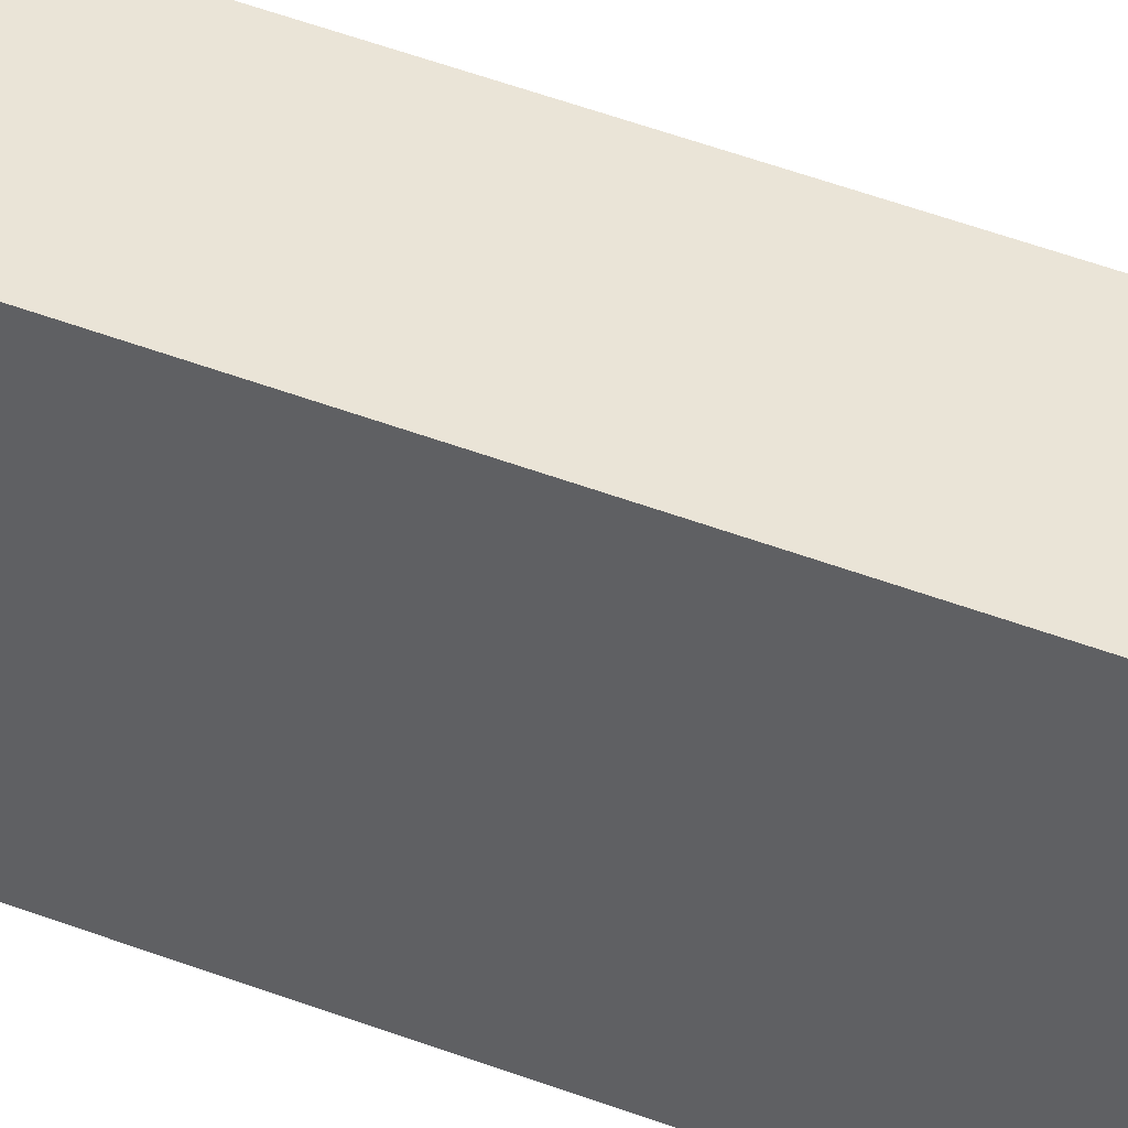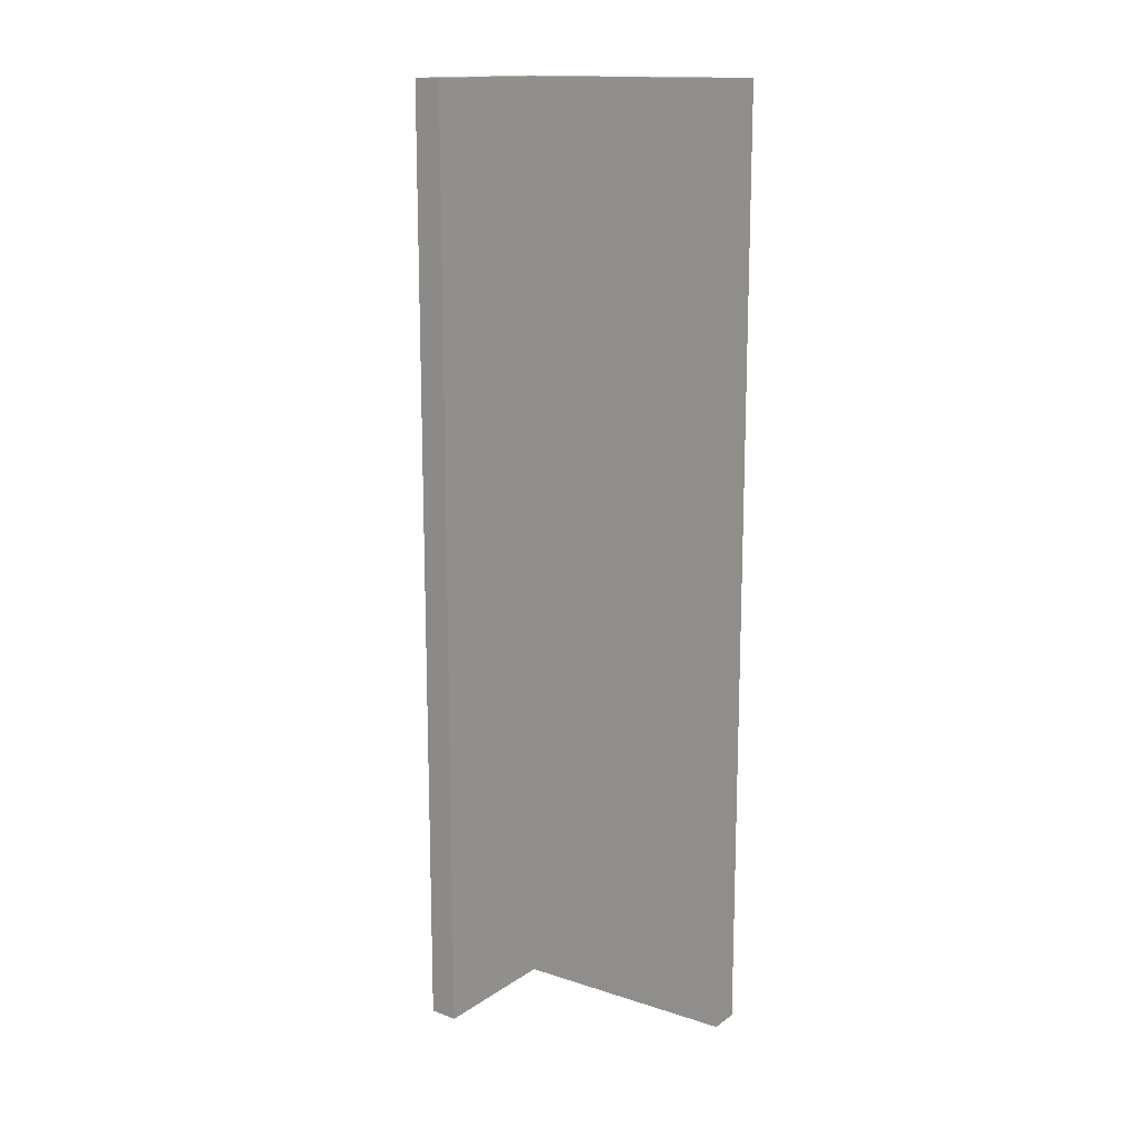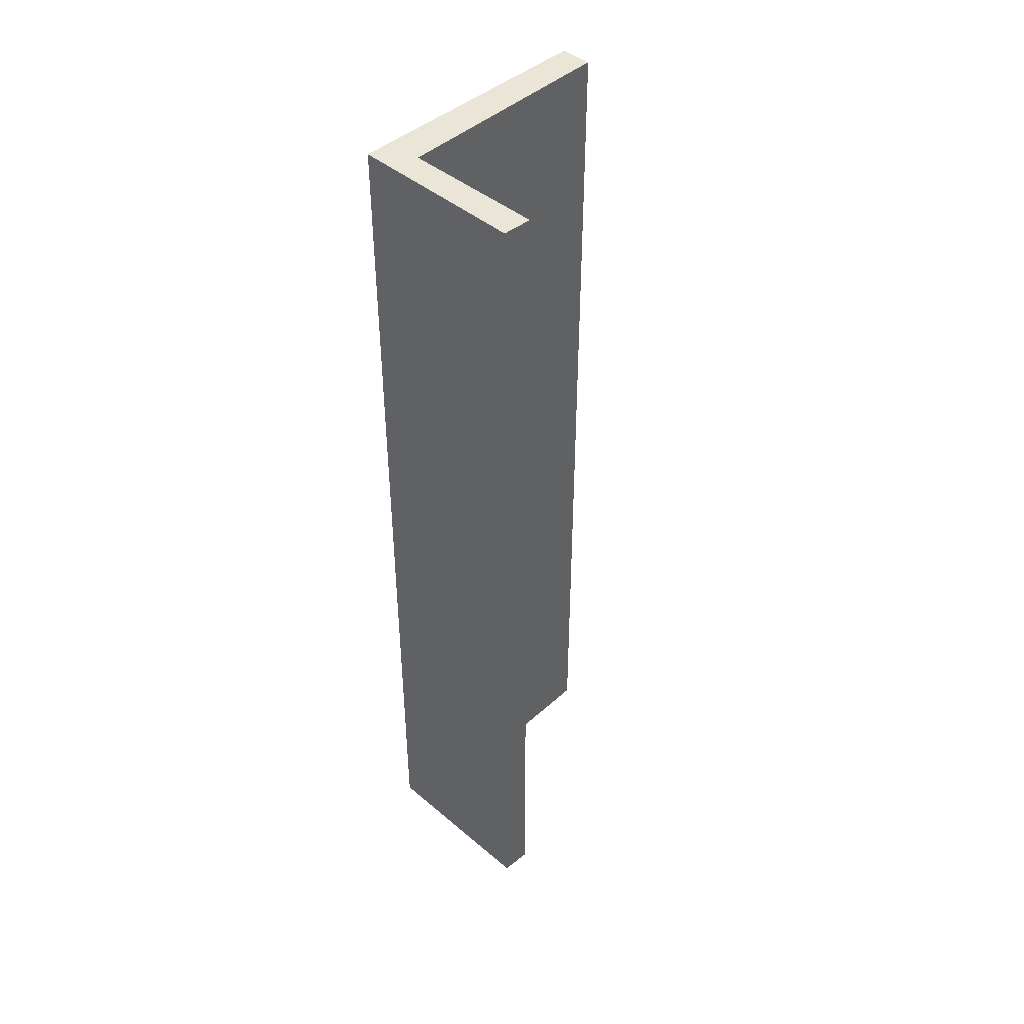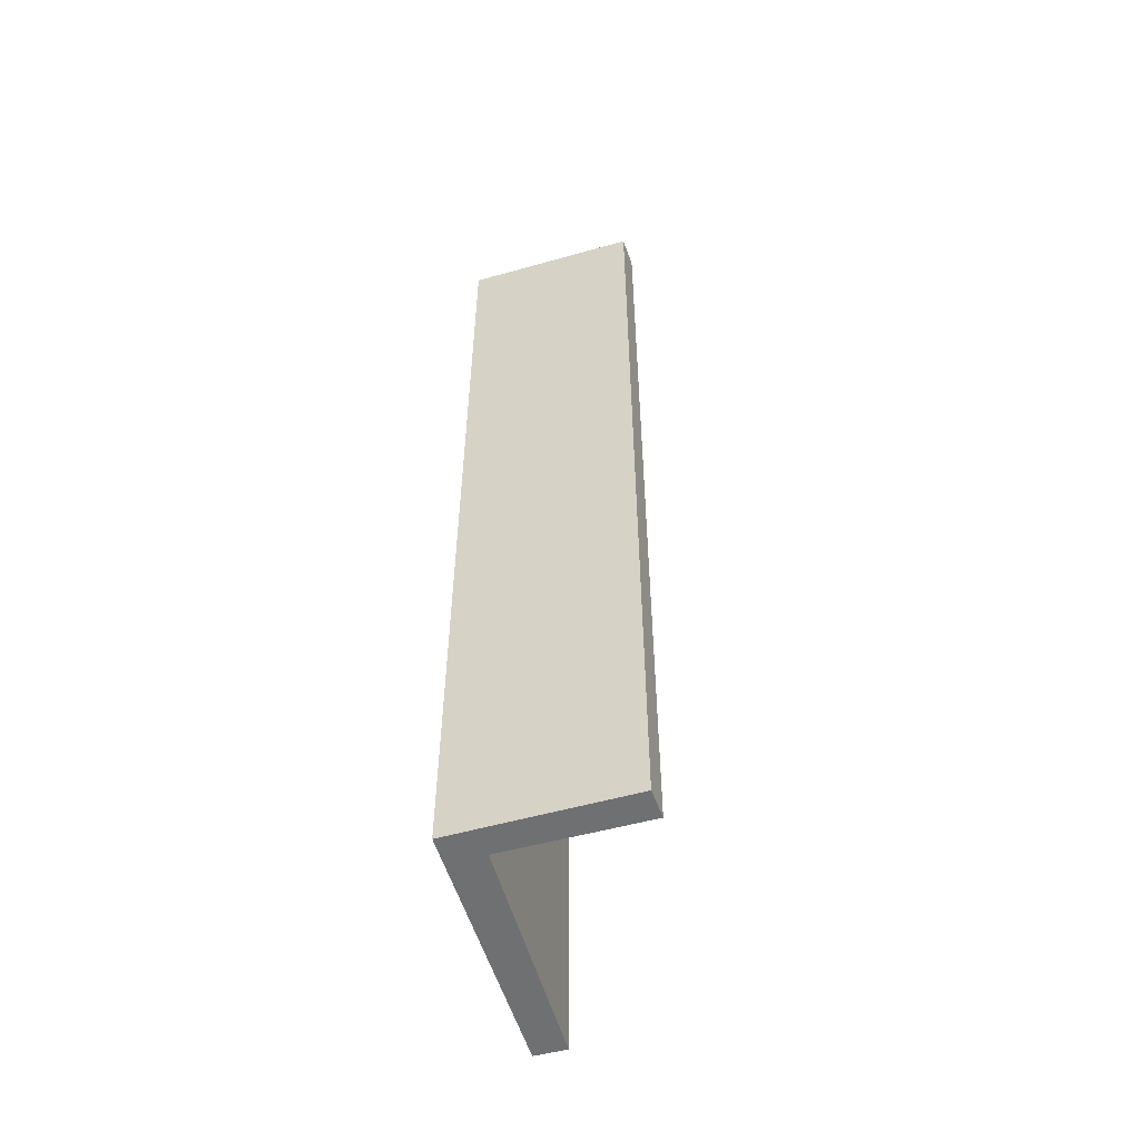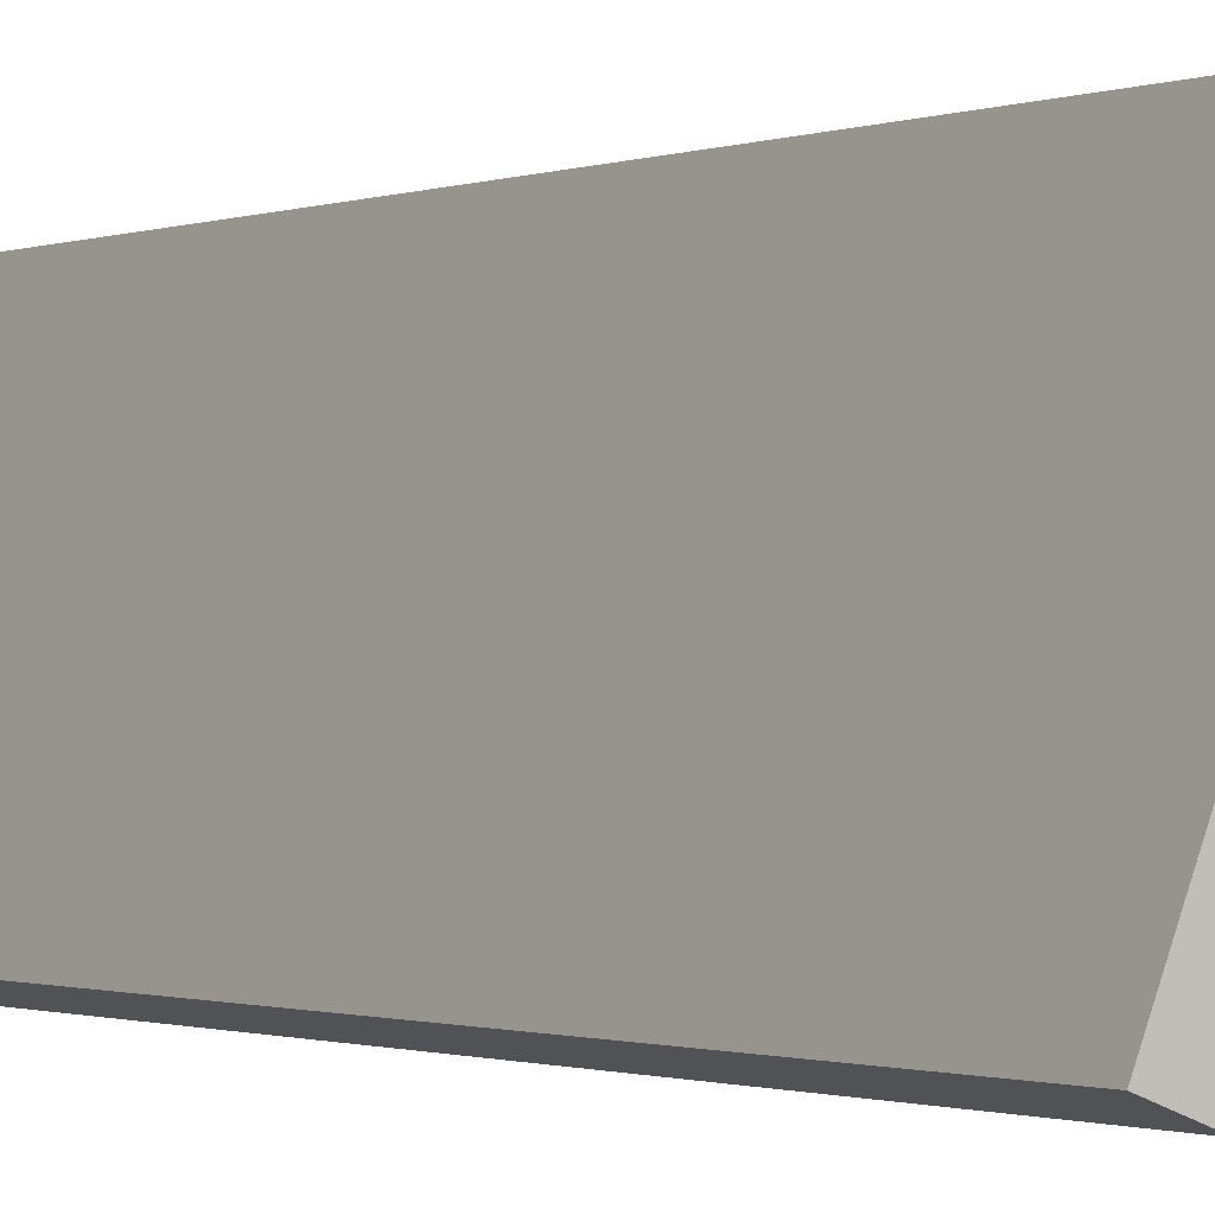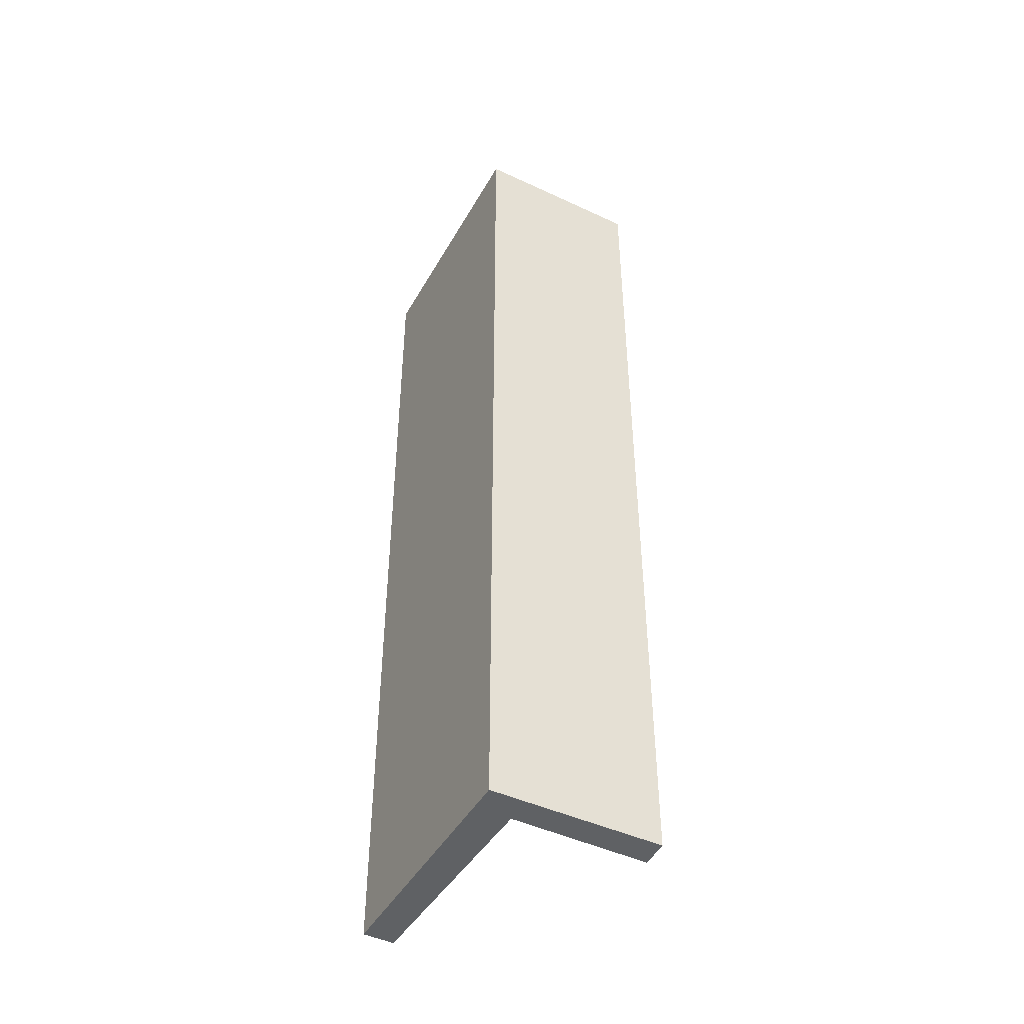
<metadata>
{"format":"obj","ext":"obj","renderer":"f3d","projection":"perspective","resolution":1024,"background":"white","views":[{"elev":61.7,"azim":-70.1,"up":"+Z"},{"elev":14.8,"azim":146.2,"up":"+Y"},{"elev":44.3,"azim":65.0,"up":"+Y"},{"elev":-54.9,"azim":37.0,"up":"+Y"},{"elev":-0.7,"azim":-28.9,"up":"+Z"},{"elev":-45.4,"azim":-7.8,"up":"+Y"}]}
</metadata>
<code>
v  0 6.696 4.1e-16
v  0.805 6.696 1.438
v  0.209 6.696 -0.083
v  0.632 6.696 1.715
v  1.792 6.696 1.283
v  1.73 6.696 1.084
v  1.73 -6.638e-17 1.084
v  0.805 -8.805e-17 1.438
v  0.209 5.082e-18 -0.083
v  0 0 0
v  1.792 -7.856e-17 1.283
v  0.632 -1.05e-16 1.715
g defaultobject
f 1 2 3
f 2 1 4
f 2 4 5
f 5 6 2
f 7 2 6
f 2 7 8
f 9 1 3
f 1 9 10
f 8 3 2
f 3 8 9
f 11 6 5
f 6 11 7
f 10 4 1
f 4 10 12
f 12 5 4
f 5 12 11
f 10 9 12
f 8 12 9
f 11 12 8
f 7 11 8

</code>
